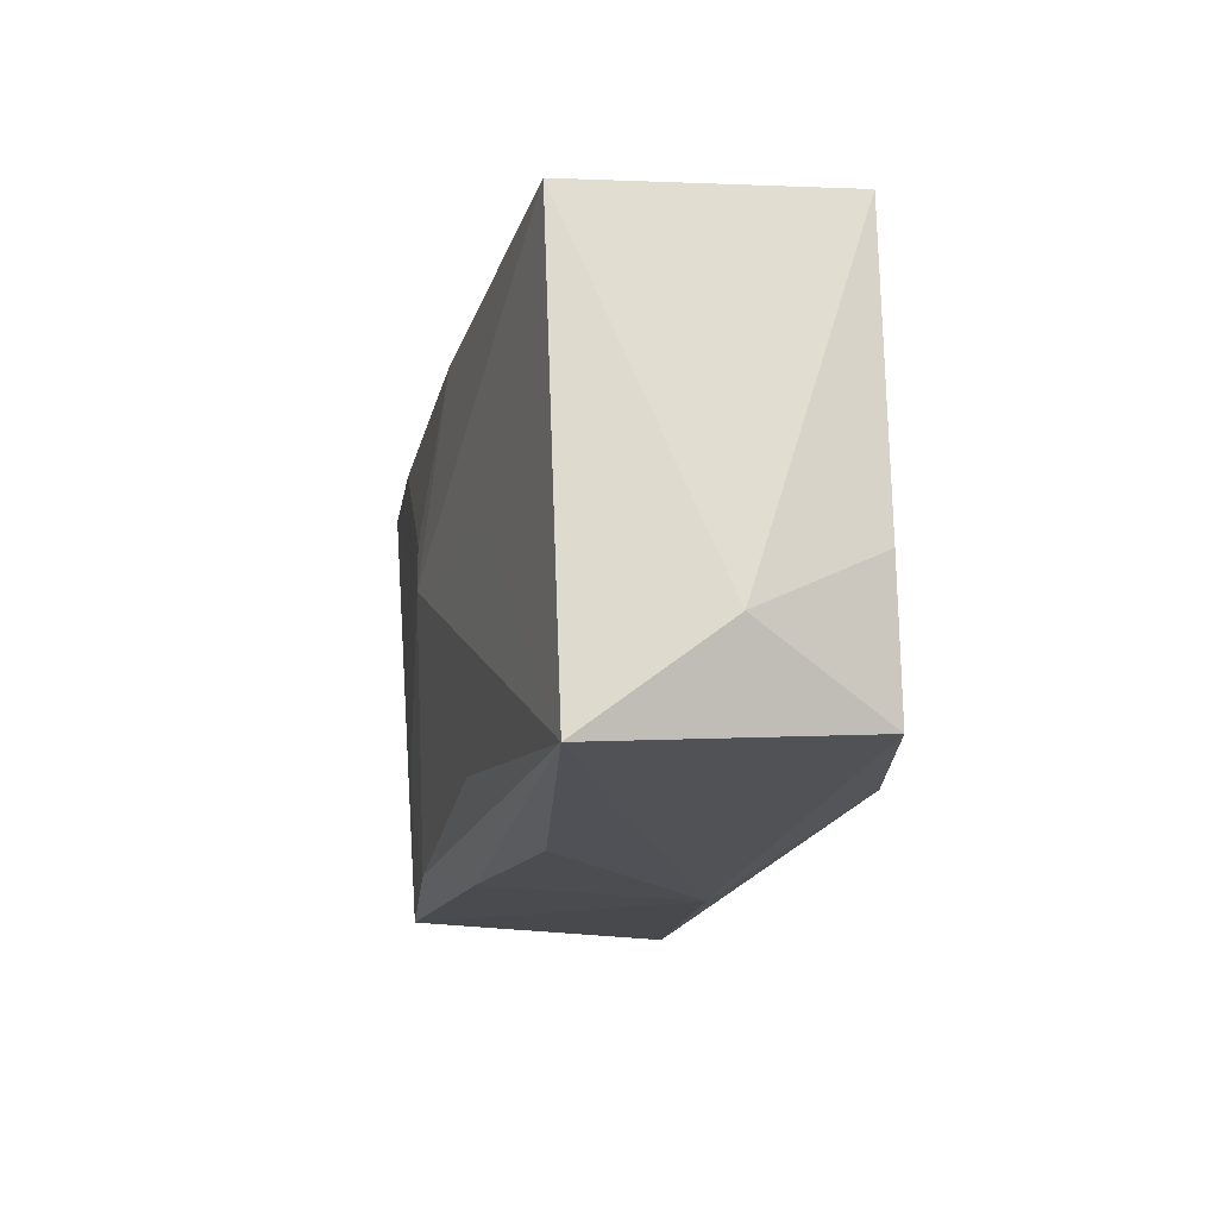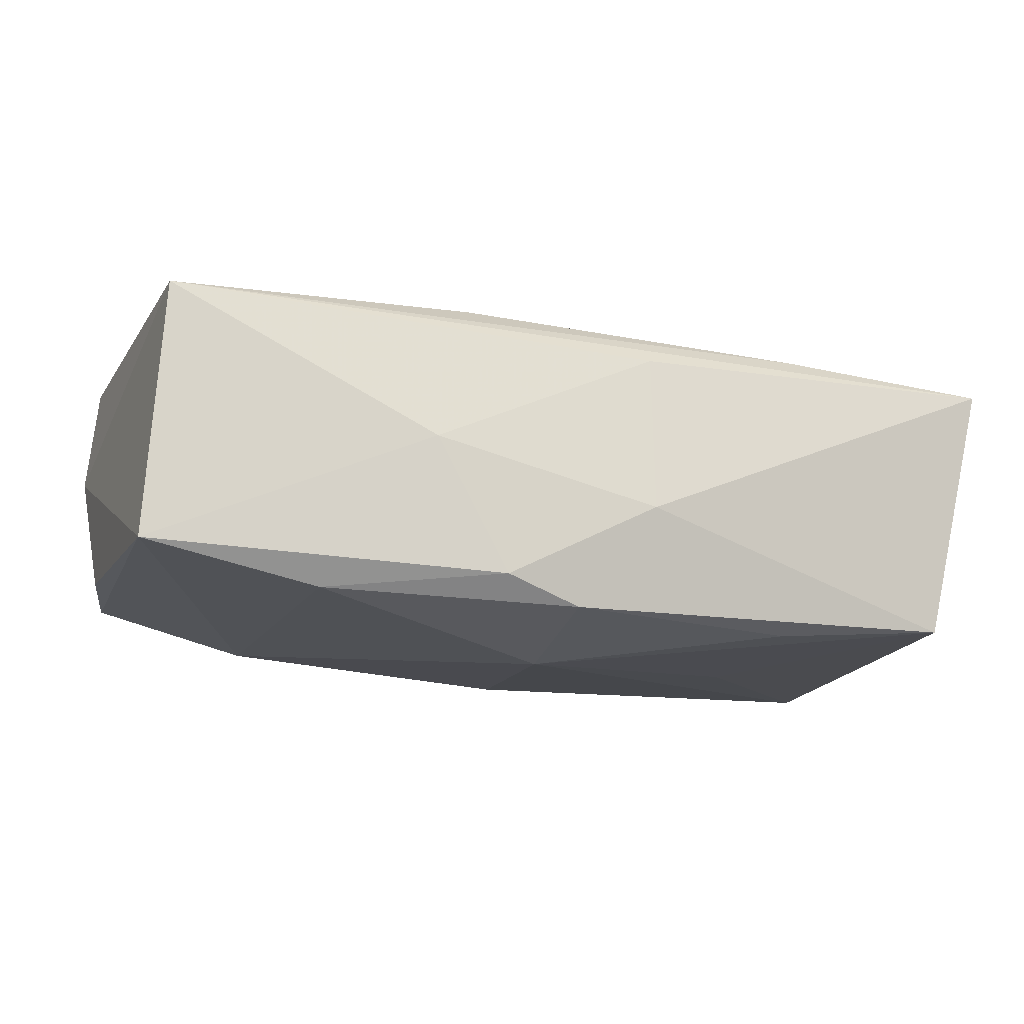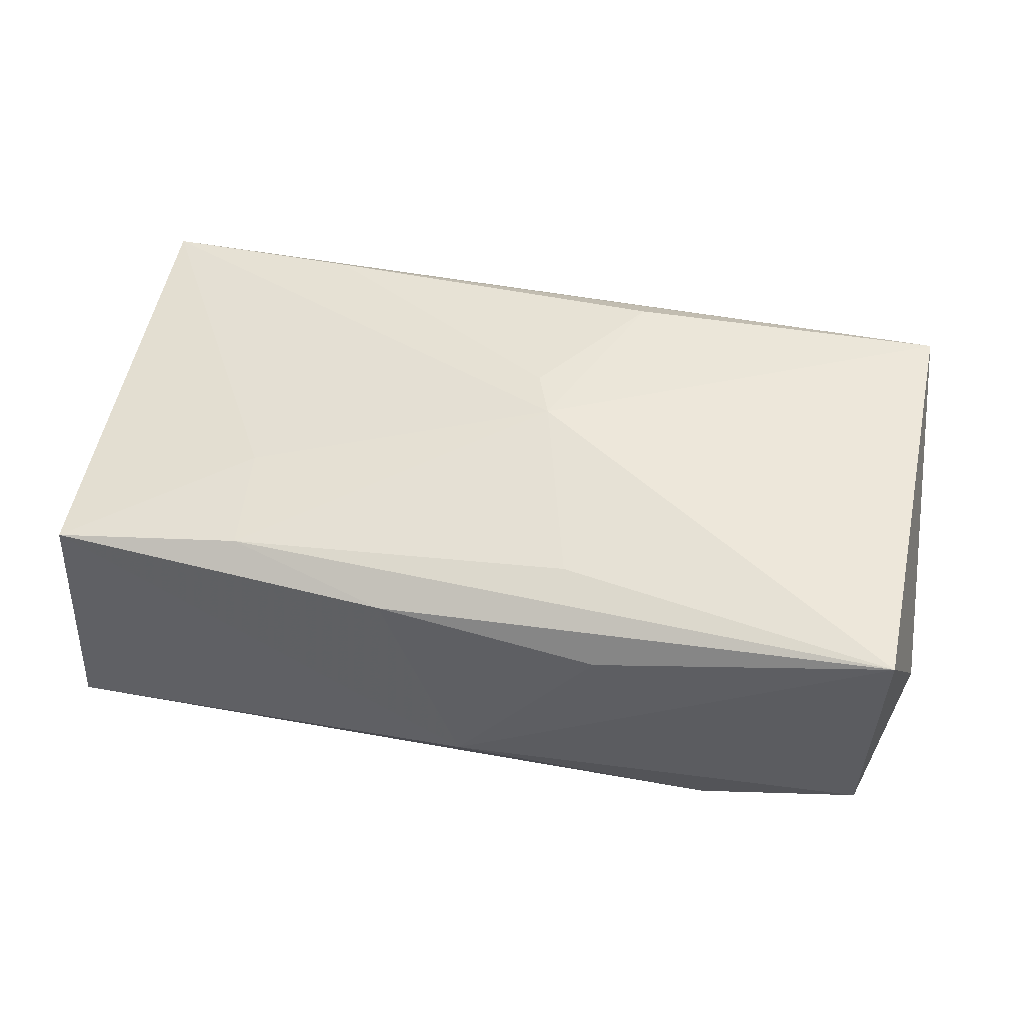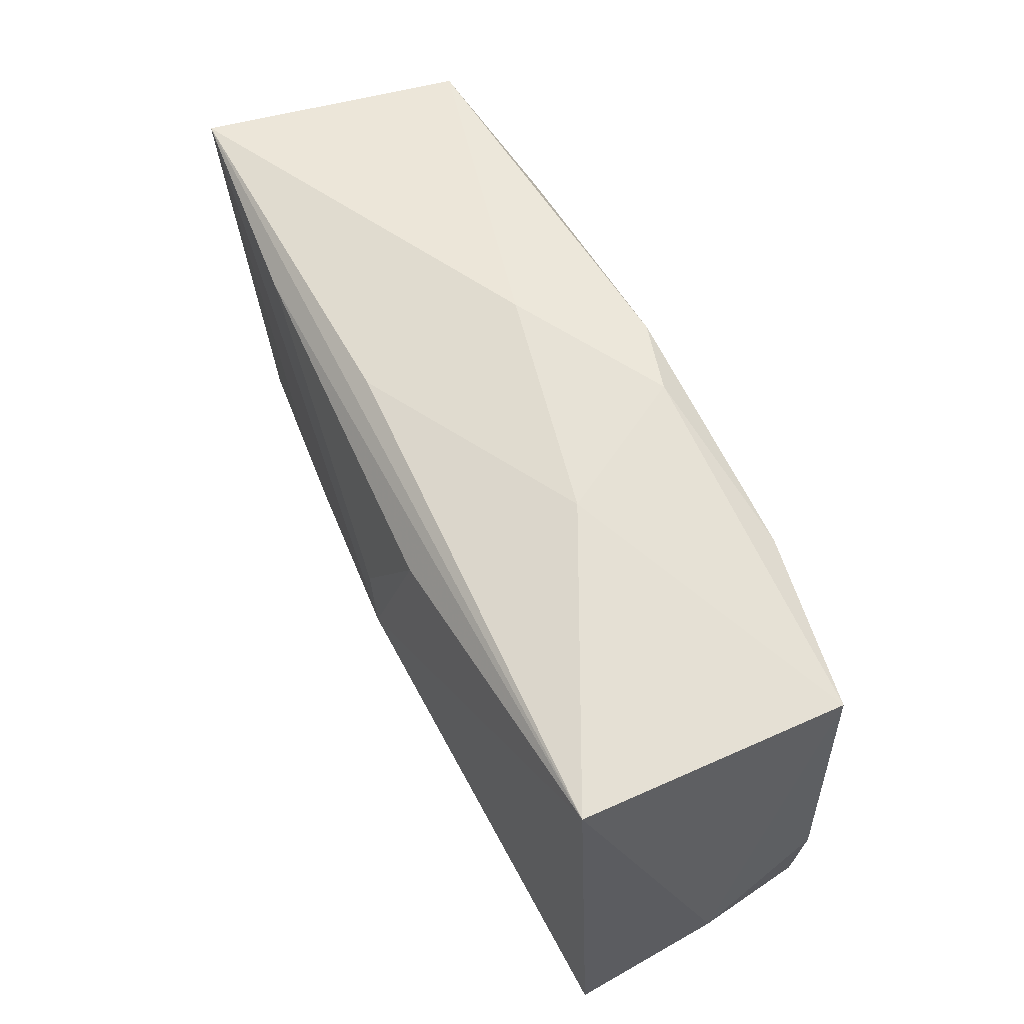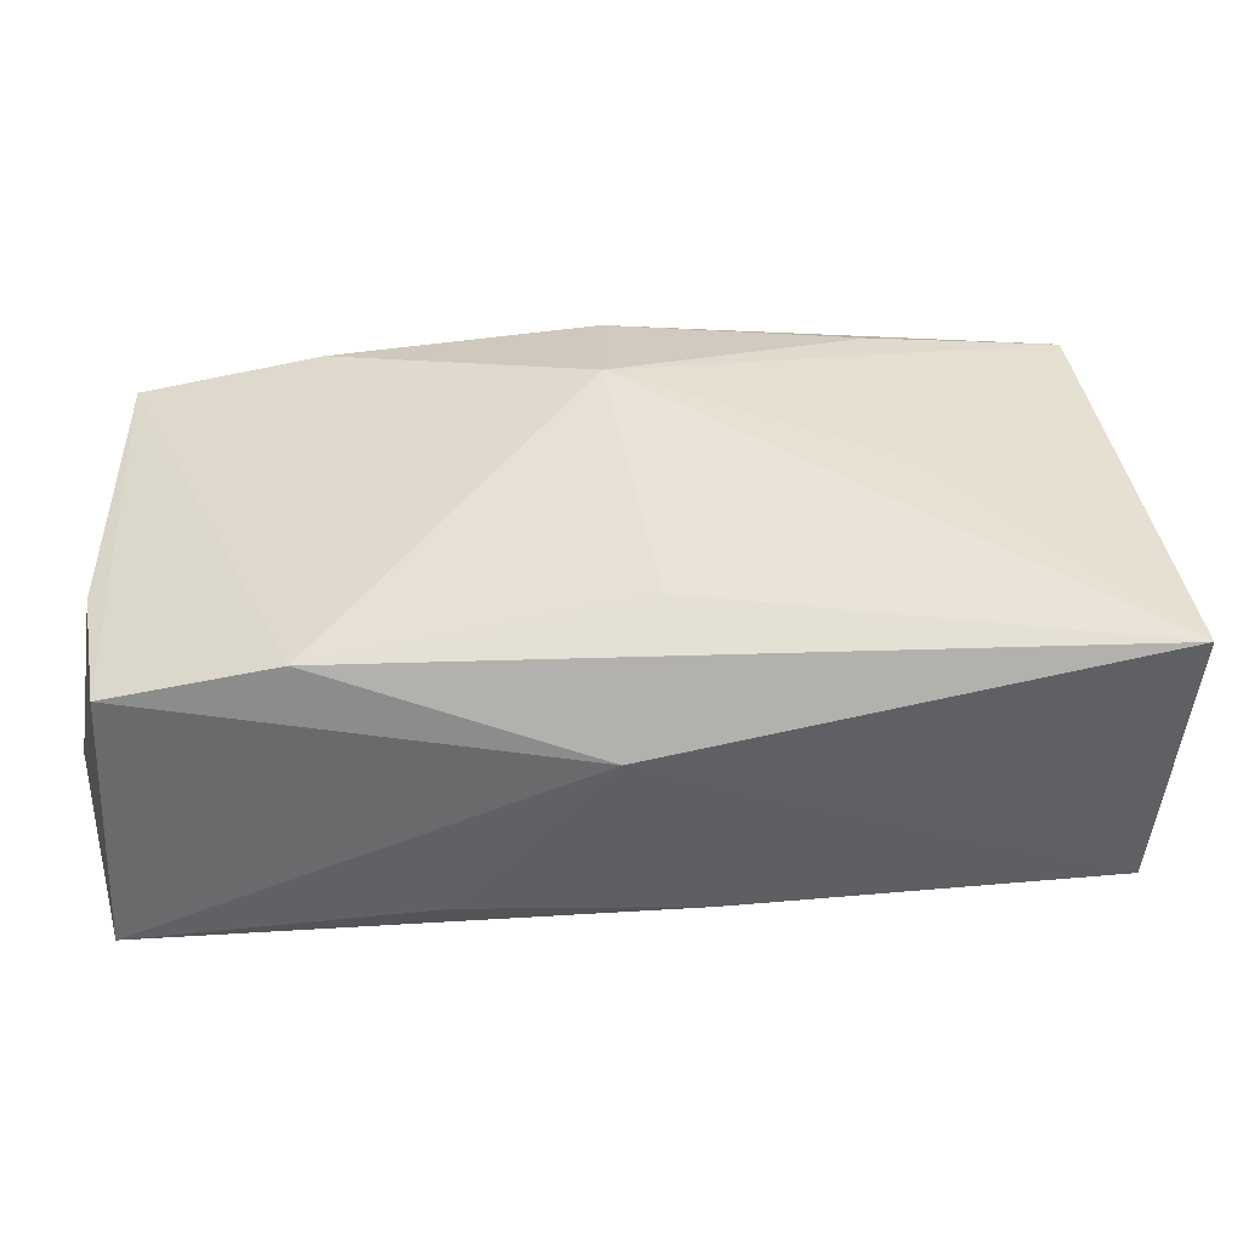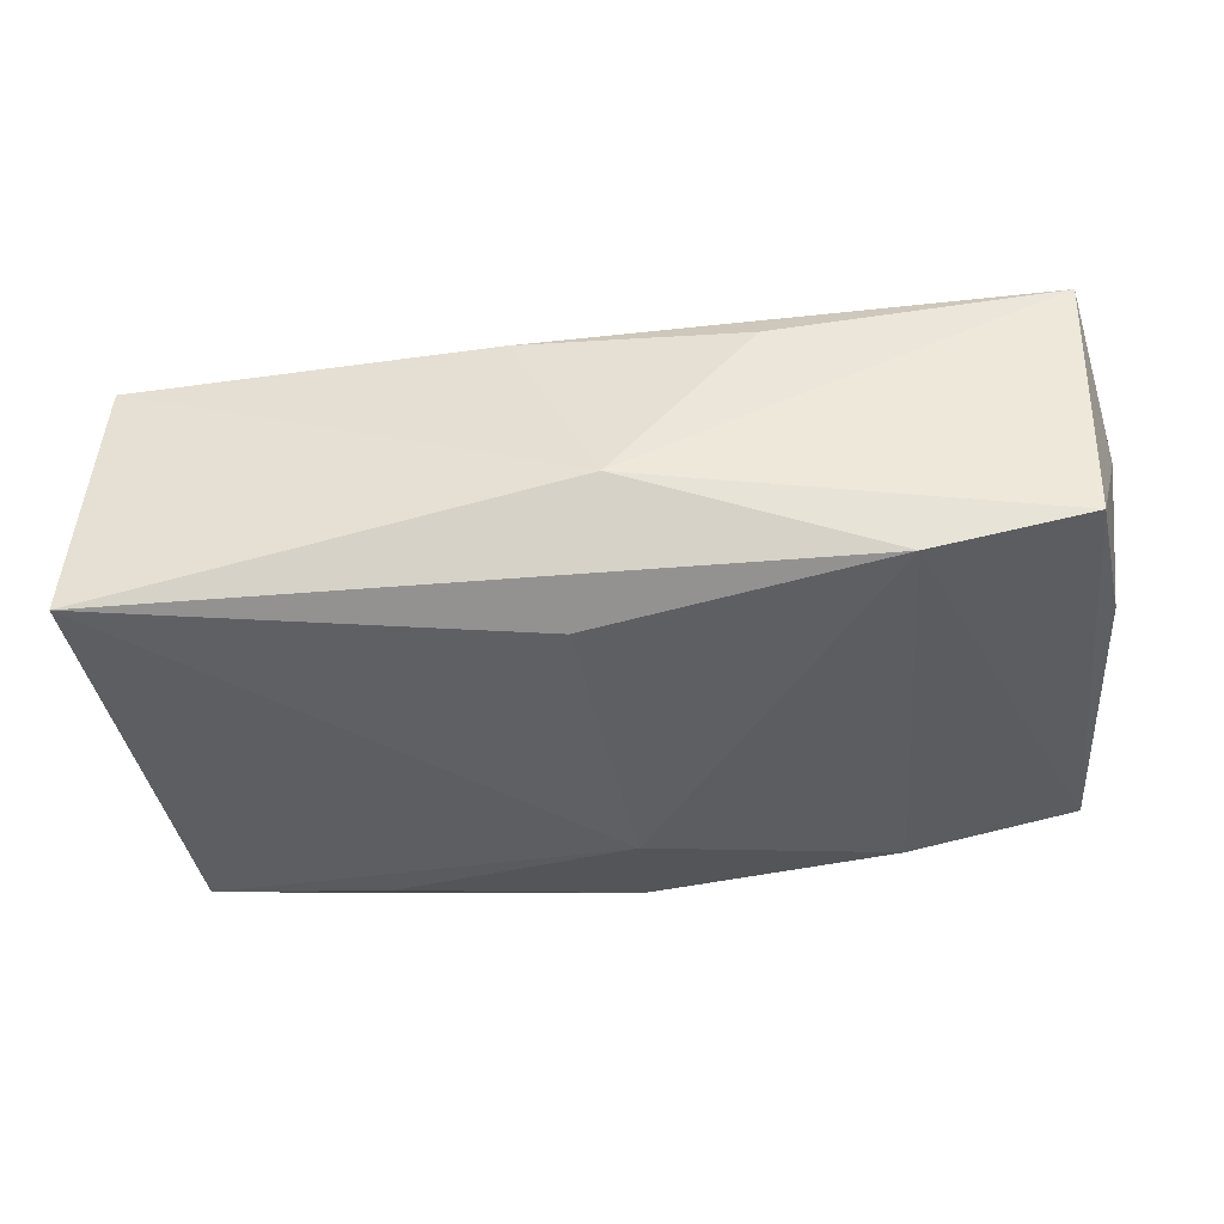
<metadata>
{"format":"obj","ext":"obj","renderer":"f3d","projection":"perspective","resolution":1024,"background":"white","views":[{"elev":-18.1,"azim":74.5,"up":"+Y"},{"elev":-10.5,"azim":160.0,"up":"+Z"},{"elev":48.7,"azim":12.8,"up":"+Z"},{"elev":56.0,"azim":60.6,"up":"+Y"},{"elev":-47.5,"azim":178.8,"up":"+Y"},{"elev":-43.6,"azim":2.3,"up":"+Z"}]}
</metadata>
<code>
v 0.008369 0.02183 -0.00889
v 0.009398 0.01434 0.01486
v -0.02027 -0.0166 0.01013
v -0.02115 -0.007833 0.01116
v -0.002178 -0.01374 -0.01488
v -0.006694 -0.01995 0.00882
v -0.03635 -0.01733 0.007617
v 0.0374 0.0173 -0.00688
v -0.03751 -0.01756 -0.01488
v -0.03751 0.0196 0.009956
v 0.03796 -0.01197 0.002563
v 0.01398 0.02047 0.002355
v 0.000331 -0.02165 -0.006933
v -0.03288 0.019 -0.01167
v -0.005536 0.01912 0.01069
v 0.001993 0.02108 -0.01124
v 0.03517 -0.01795 -0.008367
v -0.02 0.00128 -0.01442
v 0.03541 0.01608 0.0144
v 0.00365 -0.000891 0.0157
v 0.008179 -0.01553 0.01275
v 0.02031 -0.001307 0.0147
v 0.02196 -0.01806 -0.01199
v 0.03731 -0.006903 -0.007334
v -0.004624 0.02204 -0.002667
v 0.01192 -0.02118 0.00803
v 0.02299 0.01793 -0.0102
v -0.02014 0.01728 0.01226
v 0.00192 0.01048 -0.01488
v 0.03575 -0.02015 0.01311
v -0.01805 0.01823 -0.01251
v 0.002025 0.003237 0.0154
f 5 9 29
f 9 10 14
f 20 10 4
f 4 3 20
f 7 10 9
f 7 6 3
f 7 4 10
f 3 4 7
f 7 9 13
f 13 6 7
f 28 10 20
f 29 9 18
f 18 14 29
f 9 14 18
f 30 17 11
f 13 17 30
f 3 6 30
f 30 22 20
f 13 9 23
f 23 17 13
f 9 5 23
f 23 5 29
f 8 17 23
f 24 8 11
f 11 17 24
f 24 17 8
f 22 30 19
f 20 22 19
f 11 8 19
f 19 30 11
f 10 28 19
f 29 14 31
f 31 16 29
f 14 16 31
f 29 16 27
f 27 23 29
f 8 23 27
f 25 14 10
f 26 6 13
f 13 30 26
f 26 30 6
f 3 30 21
f 21 30 20
f 20 3 21
f 20 19 2
f 2 19 28
f 1 16 14
f 14 25 1
f 8 27 1
f 1 27 16
f 10 19 15
f 15 25 10
f 32 28 20
f 20 2 32
f 32 2 28
f 12 1 25
f 12 15 19
f 25 15 12
f 12 19 8
f 8 1 12

</code>
